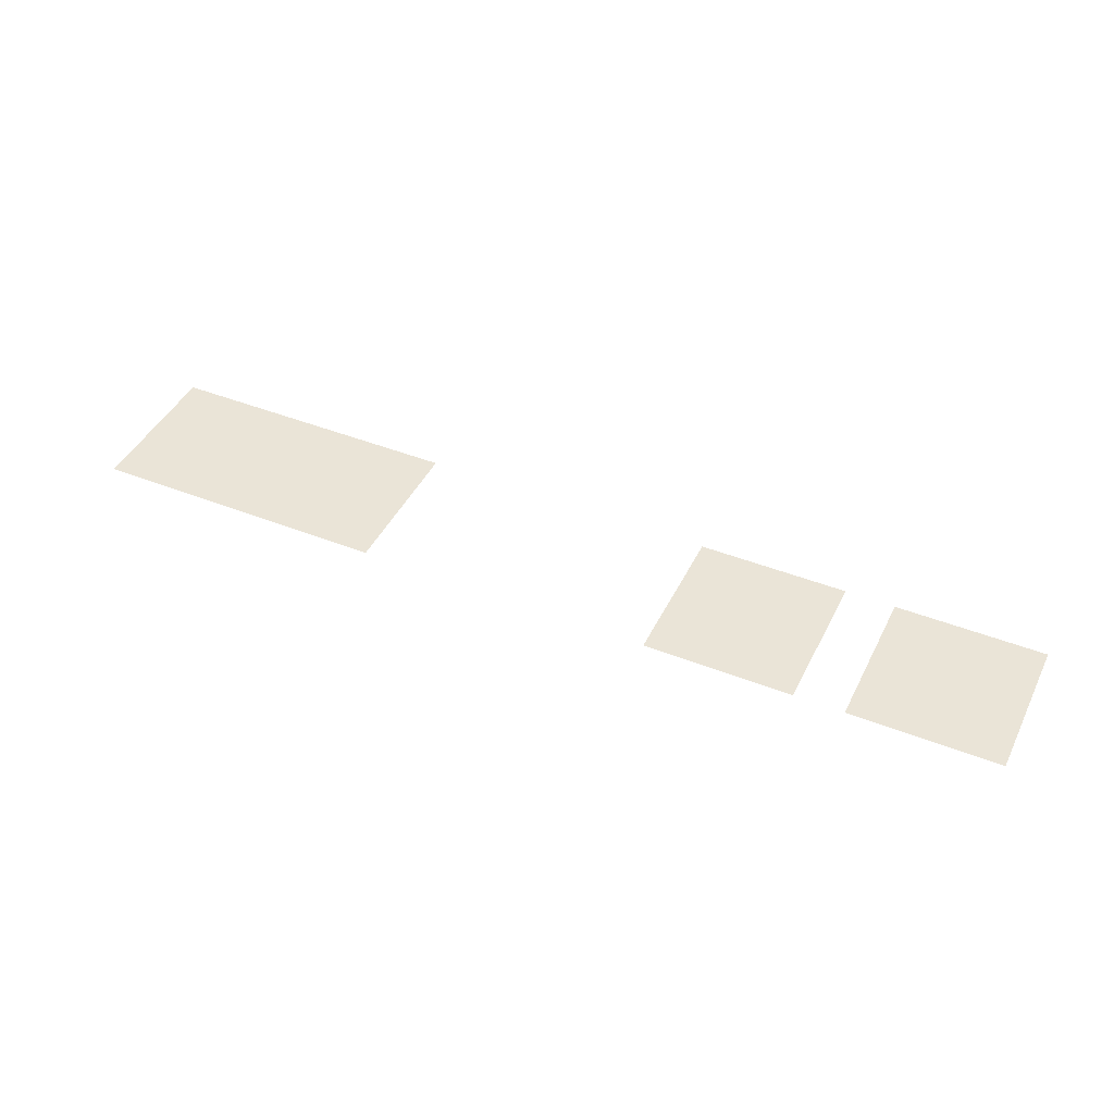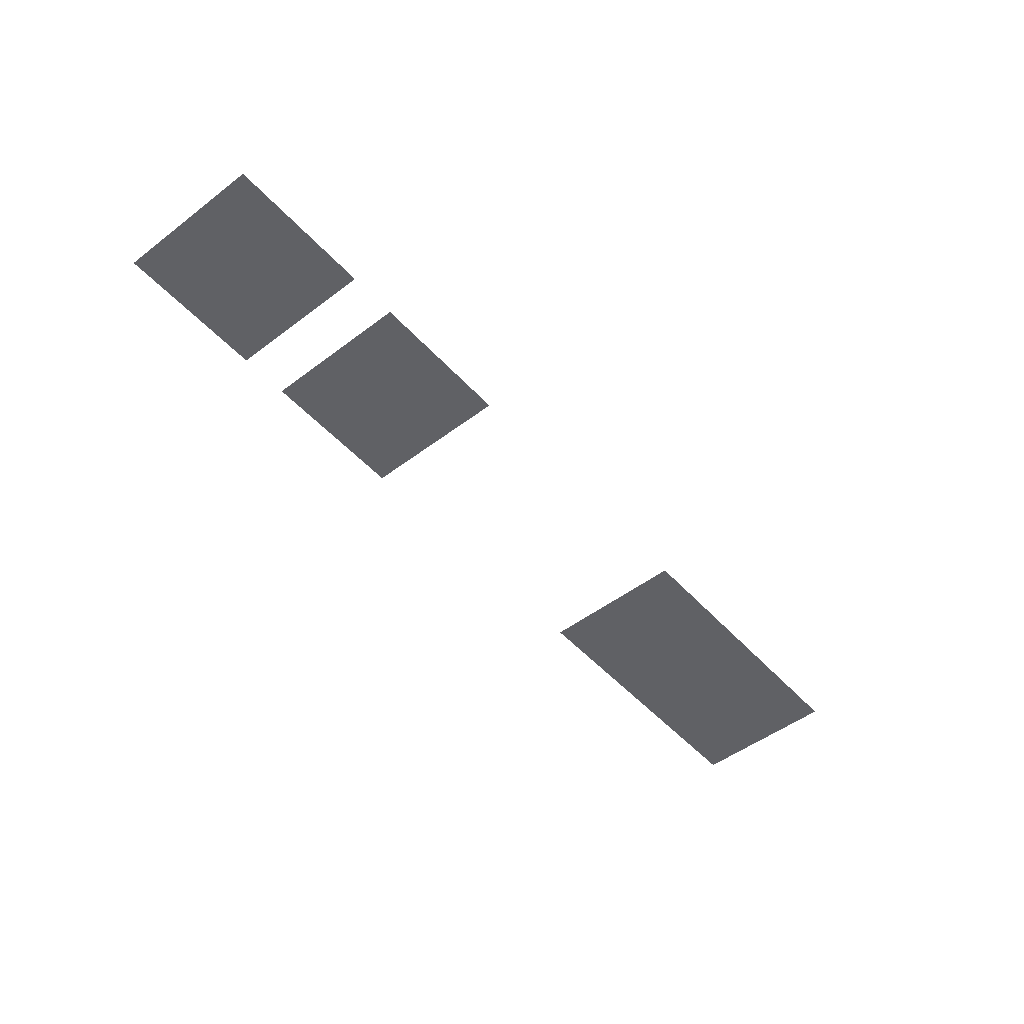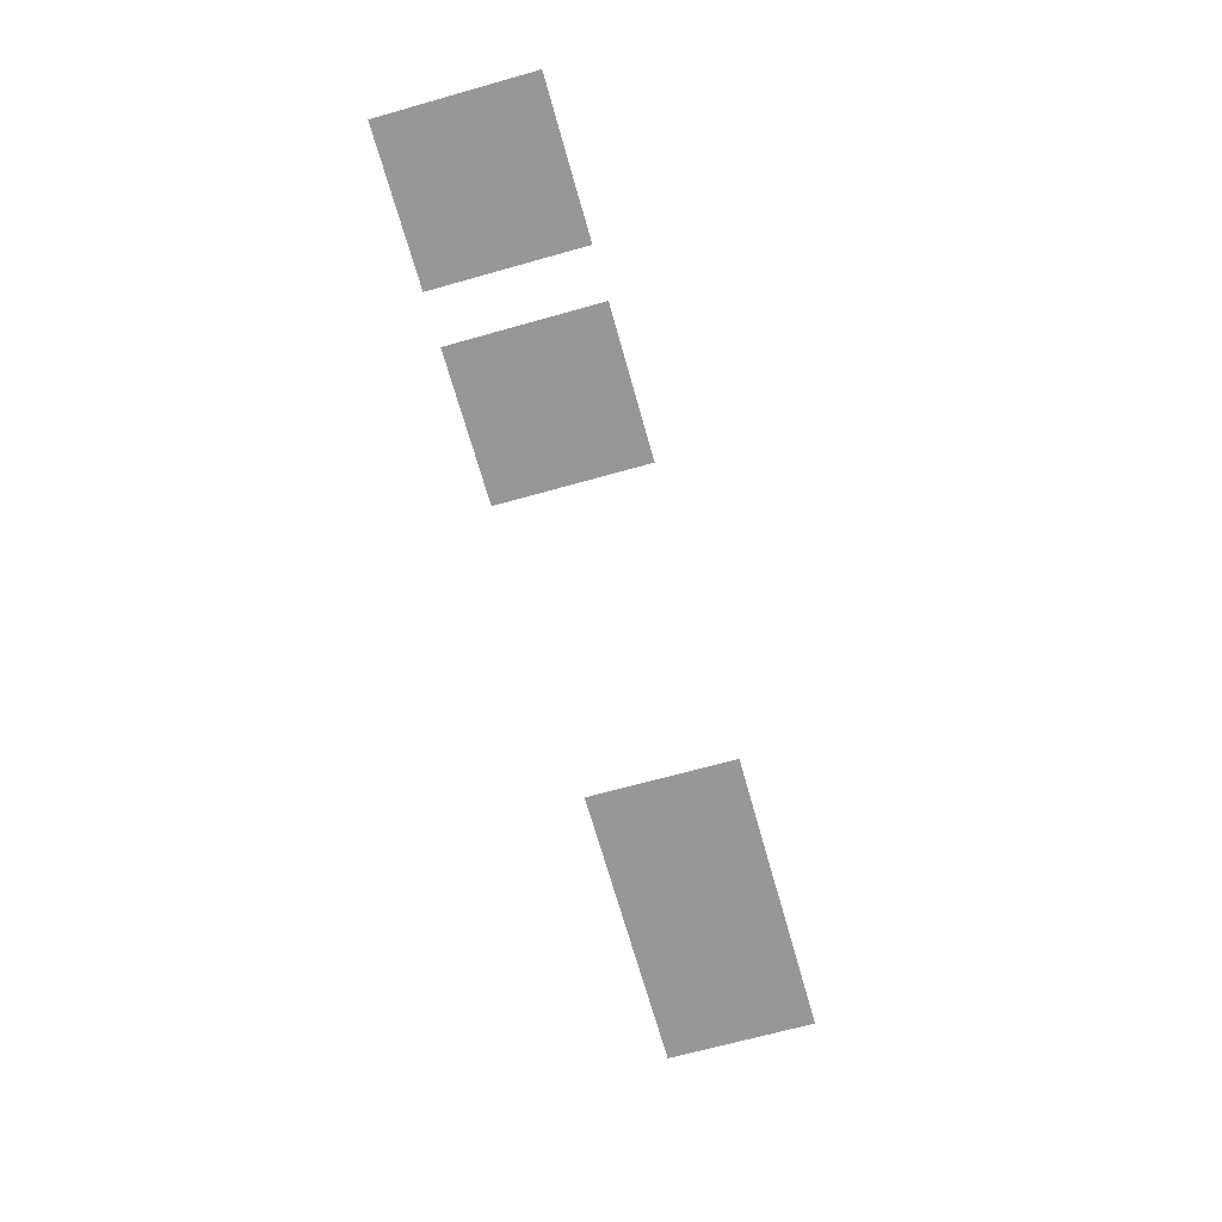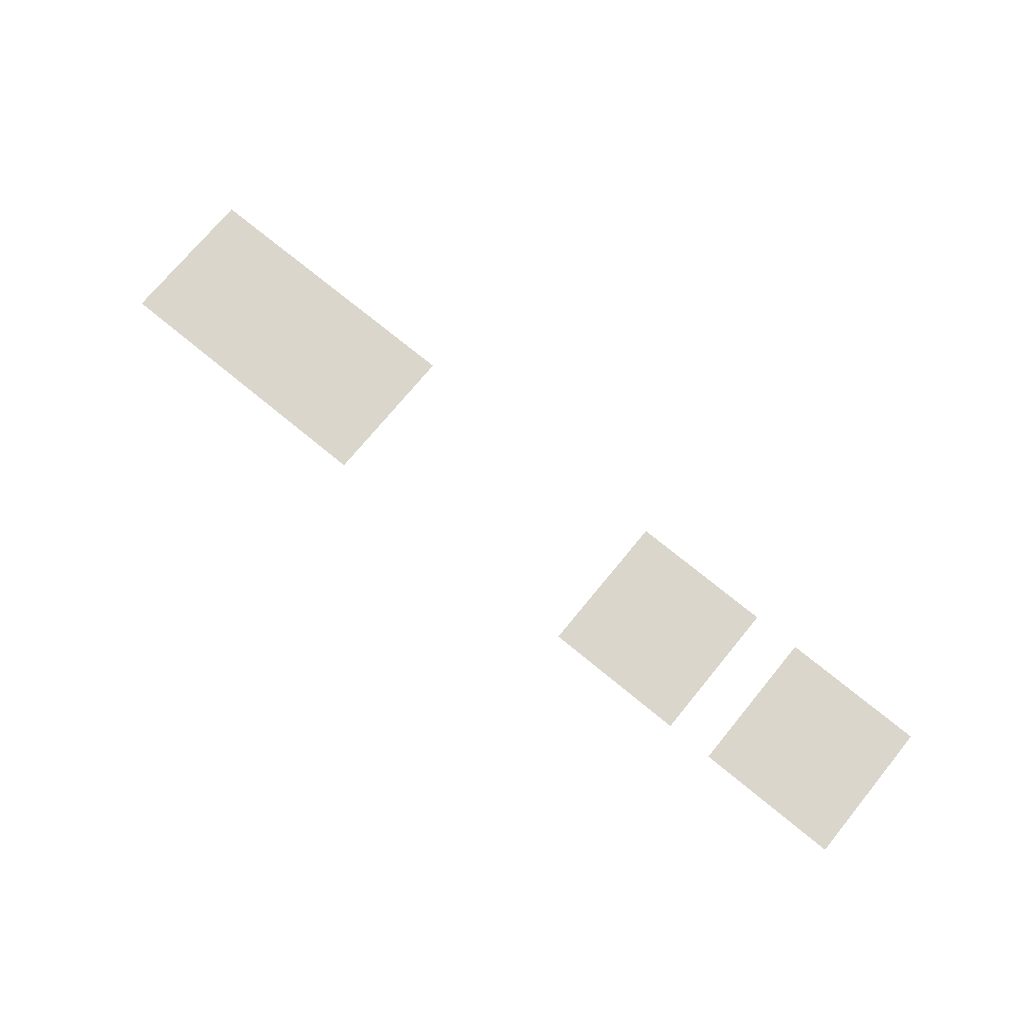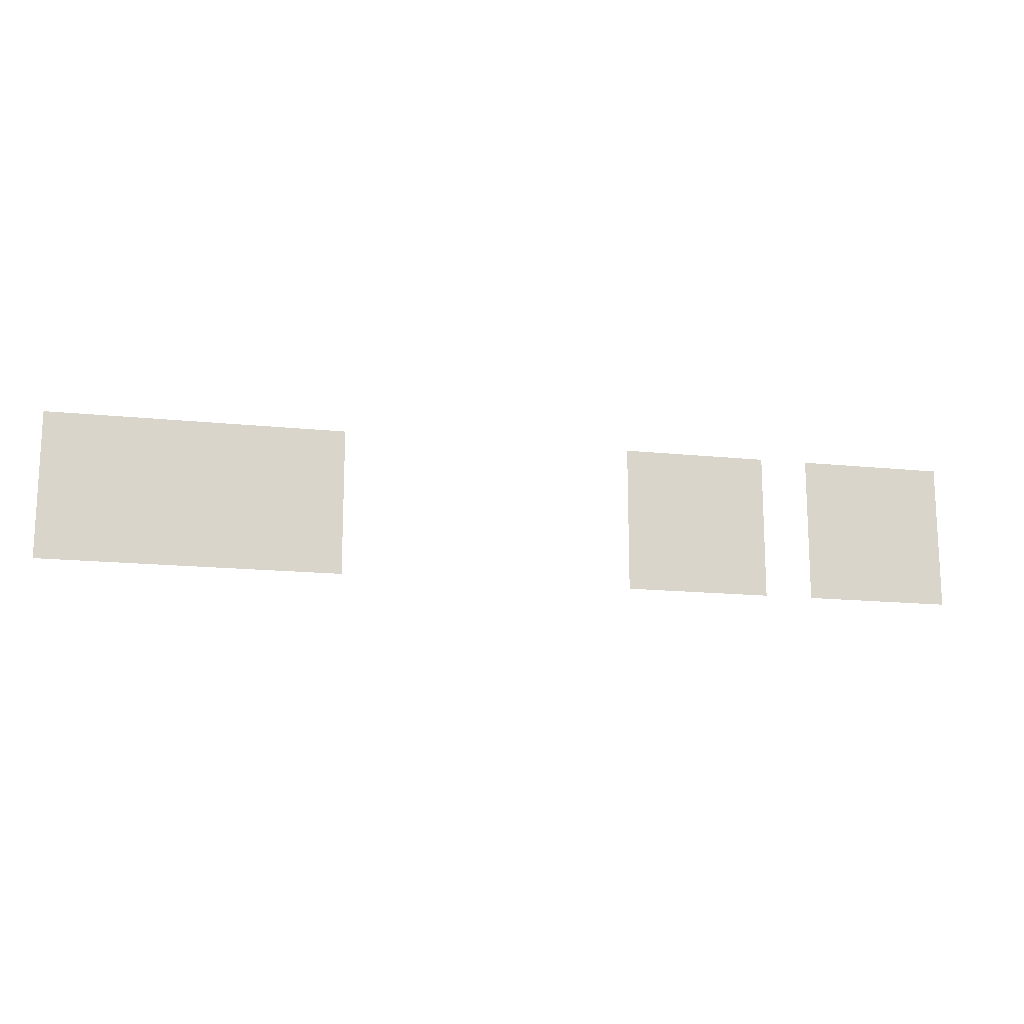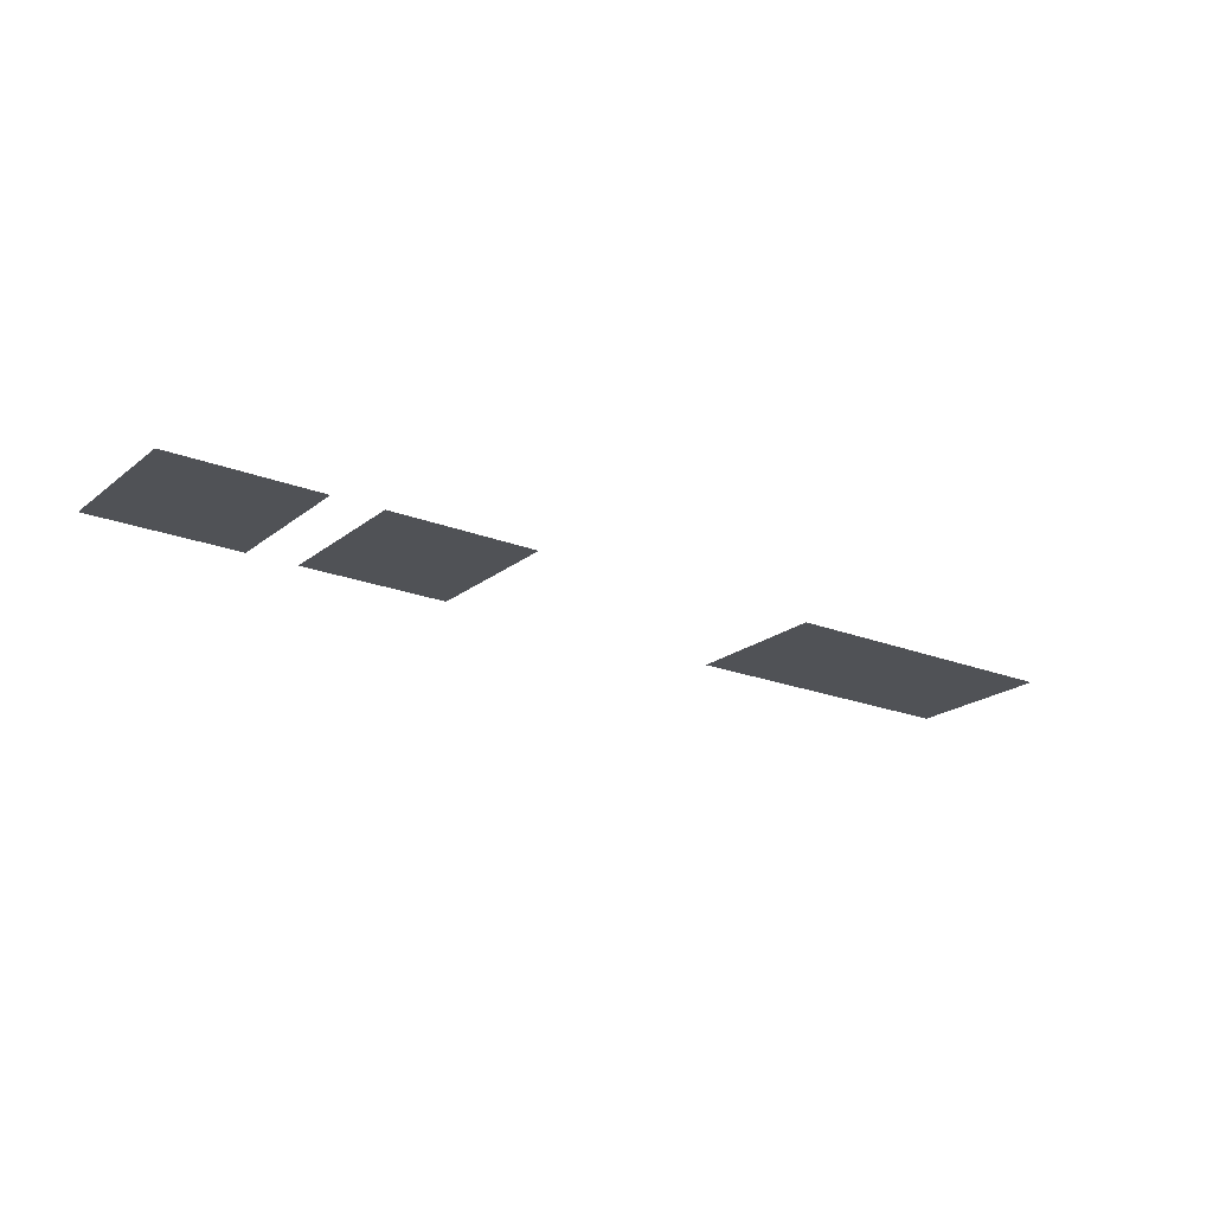
<metadata>
{"format":"obj","ext":"obj","renderer":"f3d","projection":"perspective","resolution":1024,"background":"white","views":[{"elev":43.8,"azim":-155.0,"up":"+Z"},{"elev":-49.4,"azim":-49.9,"up":"+Z"},{"elev":-68.2,"azim":-74.3,"up":"+Z"},{"elev":73.5,"azim":-140.6,"up":"+Z"},{"elev":-15.6,"azim":167.5,"up":"+Y"},{"elev":-20.7,"azim":-35.8,"up":"+Z"}]}
</metadata>
<code>
v -35200 -163200 0
v -38400 -163200 0
v -38400 -160000 0
v -35200 -160000 0
v -38400 -163200 0
v -41600 -163200 0
v -41600 -160000 0
v -38400 -160000 0
v -41600 -163200 0
v -44800 -163200 0
v -44800 -160000 0
v -41600 -160000 0
v -44800 -163200 0
v -48000 -163200 0
v -48000 -160000 0
v -44800 -160000 0
v -48000 -163200 0
v -51200 -163200 0
v -51200 -160000 0
v -48000 -160000 0
v -51200 -163200 0
v -54400 -163200 0
v -54400 -160000 0
v -51200 -160000 0
v -73600 -163200 0
v -76800 -163200 0
v -76800 -160000 0
v -73600 -160000 0
v -76800 -163200 0
v -80000 -163200 0
v -80000 -160000 0
v -76800 -160000 0
v -80000 -163200 0
v -83200 -163200 0
v -83200 -160000 0
v -80000 -160000 0
v -86400 -163200 0
v -89600 -163200 0
v -89600 -160000 0
v -86400 -160000 0
v -89600 -163200 0
v -92800 -163200 0
v -92800 -160000 0
v -89600 -160000 0
v -92800 -163200 0
v -96000 -163200 0
v -96000 -160000 0
v -92800 -160000 0
v -35200 -166400 0
v -38400 -166400 0
v -38400 -163200 0
v -35200 -163200 0
v -38400 -166400 0
v -41600 -166400 0
v -41600 -163200 0
v -38400 -163200 0
v -41600 -166400 0
v -44800 -166400 0
v -44800 -163200 0
v -41600 -163200 0
v -44800 -166400 0
v -48000 -166400 0
v -48000 -163200 0
v -44800 -163200 0
v -48000 -166400 0
v -51200 -166400 0
v -51200 -163200 0
v -48000 -163200 0
v -51200 -166400 0
v -54400 -166400 0
v -54400 -163200 0
v -51200 -163200 0
v -73600 -166400 0
v -76800 -166400 0
v -76800 -163200 0
v -73600 -163200 0
v -76800 -166400 0
v -80000 -166400 0
v -80000 -163200 0
v -76800 -163200 0
v -80000 -166400 0
v -83200 -166400 0
v -83200 -163200 0
v -80000 -163200 0
v -86400 -166400 0
v -89600 -166400 0
v -89600 -163200 0
v -86400 -163200 0
v -89600 -166400 0
v -92800 -166400 0
v -92800 -163200 0
v -89600 -163200 0
v -92800 -166400 0
v -96000 -166400 0
v -96000 -163200 0
v -92800 -163200 0
v -35200 -169600 0
v -38400 -169600 0
v -38400 -166400 0
v -35200 -166400 0
v -38400 -169600 0
v -41600 -169600 0
v -41600 -166400 0
v -38400 -166400 0
v -41600 -169600 0
v -44800 -169600 0
v -44800 -166400 0
v -41600 -166400 0
v -44800 -169600 0
v -48000 -169600 0
v -48000 -166400 0
v -44800 -166400 0
v -48000 -169600 0
v -51200 -169600 0
v -51200 -166400 0
v -48000 -166400 0
v -51200 -169600 0
v -54400 -169600 0
v -54400 -166400 0
v -51200 -166400 0
v -73600 -169600 0
v -76800 -169600 0
v -76800 -166400 0
v -73600 -166400 0
v -76800 -169600 0
v -80000 -169600 0
v -80000 -166400 0
v -76800 -166400 0
v -80000 -169600 0
v -83200 -169600 0
v -83200 -166400 0
v -80000 -166400 0
v -86400 -169600 0
v -89600 -169600 0
v -89600 -166400 0
v -86400 -166400 0
v -89600 -169600 0
v -92800 -169600 0
v -92800 -166400 0
v -89600 -166400 0
v -92800 -169600 0
v -96000 -169600 0
v -96000 -166400 0
v -92800 -166400 0
g CoinCollecteMap2_mesh_0199
f 1 2 3 4
f 5 6 7 8
f 9 10 11 12
f 13 14 15 16
f 17 18 19 20
f 21 22 23 24
f 25 26 27 28
f 29 30 31 32
f 33 34 35 36
f 37 38 39 40
f 41 42 43 44
f 45 46 47 48
f 49 50 51 52
f 53 54 55 56
f 57 58 59 60
f 61 62 63 64
f 65 66 67 68
f 69 70 71 72
f 73 74 75 76
f 77 78 79 80
f 81 82 83 84
f 85 86 87 88
f 89 90 91 92
f 93 94 95 96
f 97 98 99 100
f 101 102 103 104
f 105 106 107 108
f 109 110 111 112
f 113 114 115 116
f 117 118 119 120
f 121 122 123 124
f 125 126 127 128
f 129 130 131 132
f 133 134 135 136
f 137 138 139 140
f 141 142 143 144

</code>
